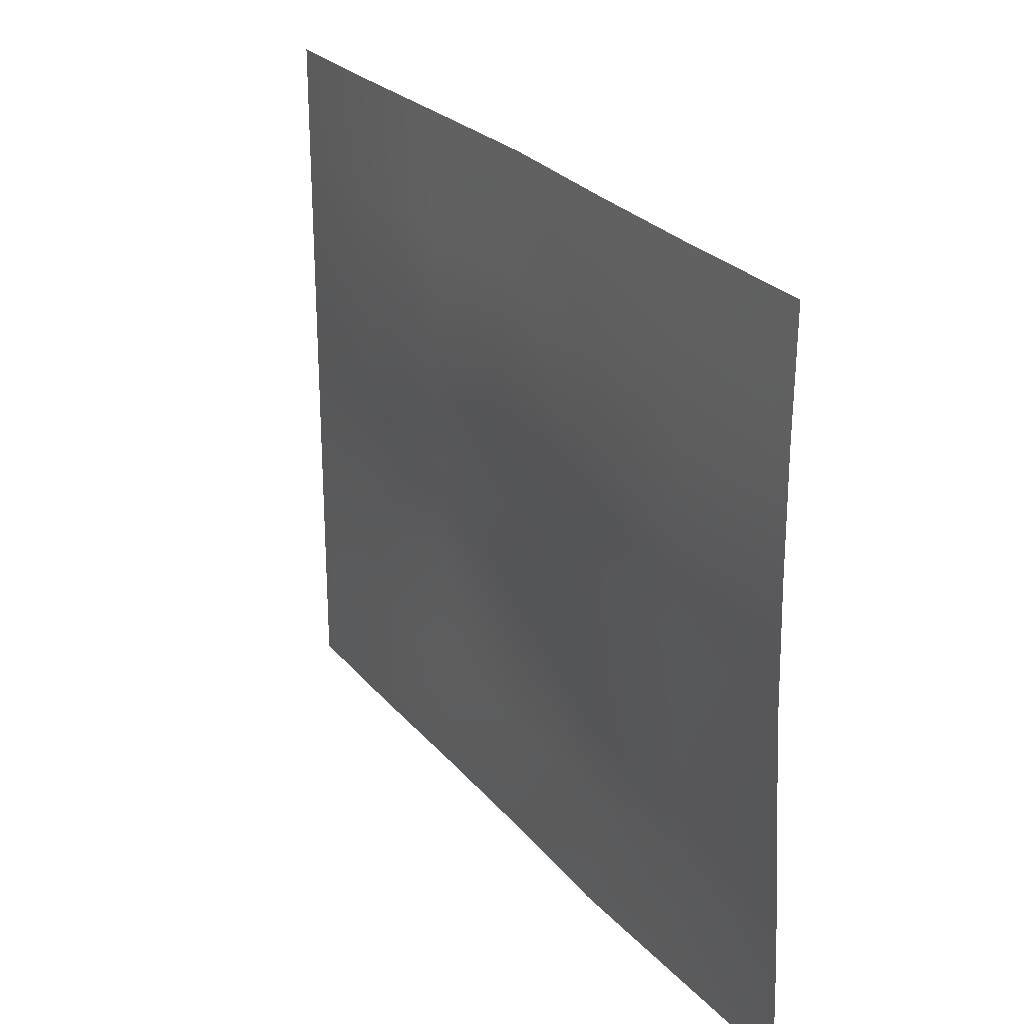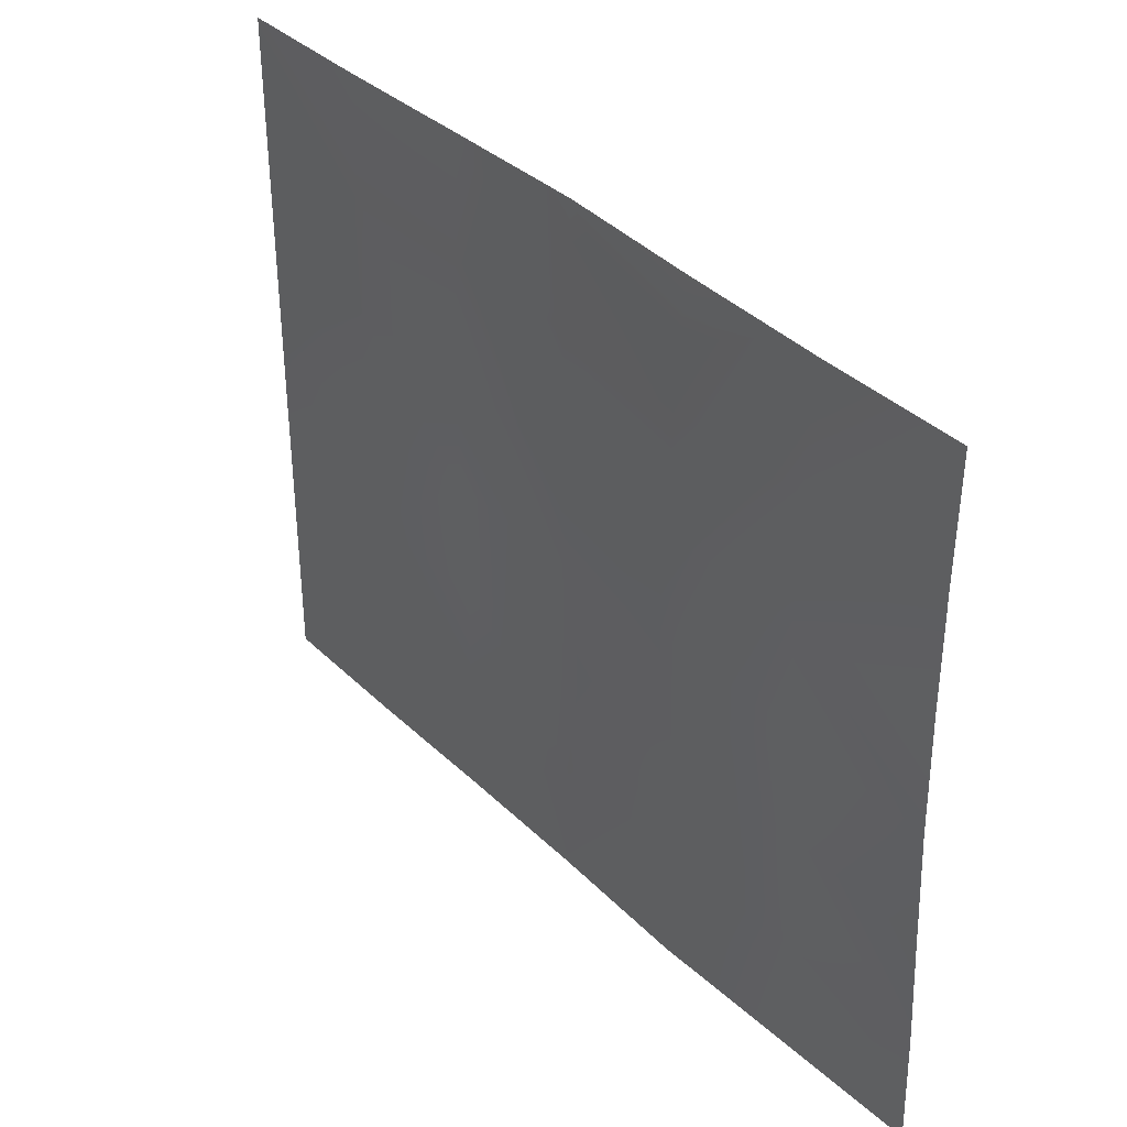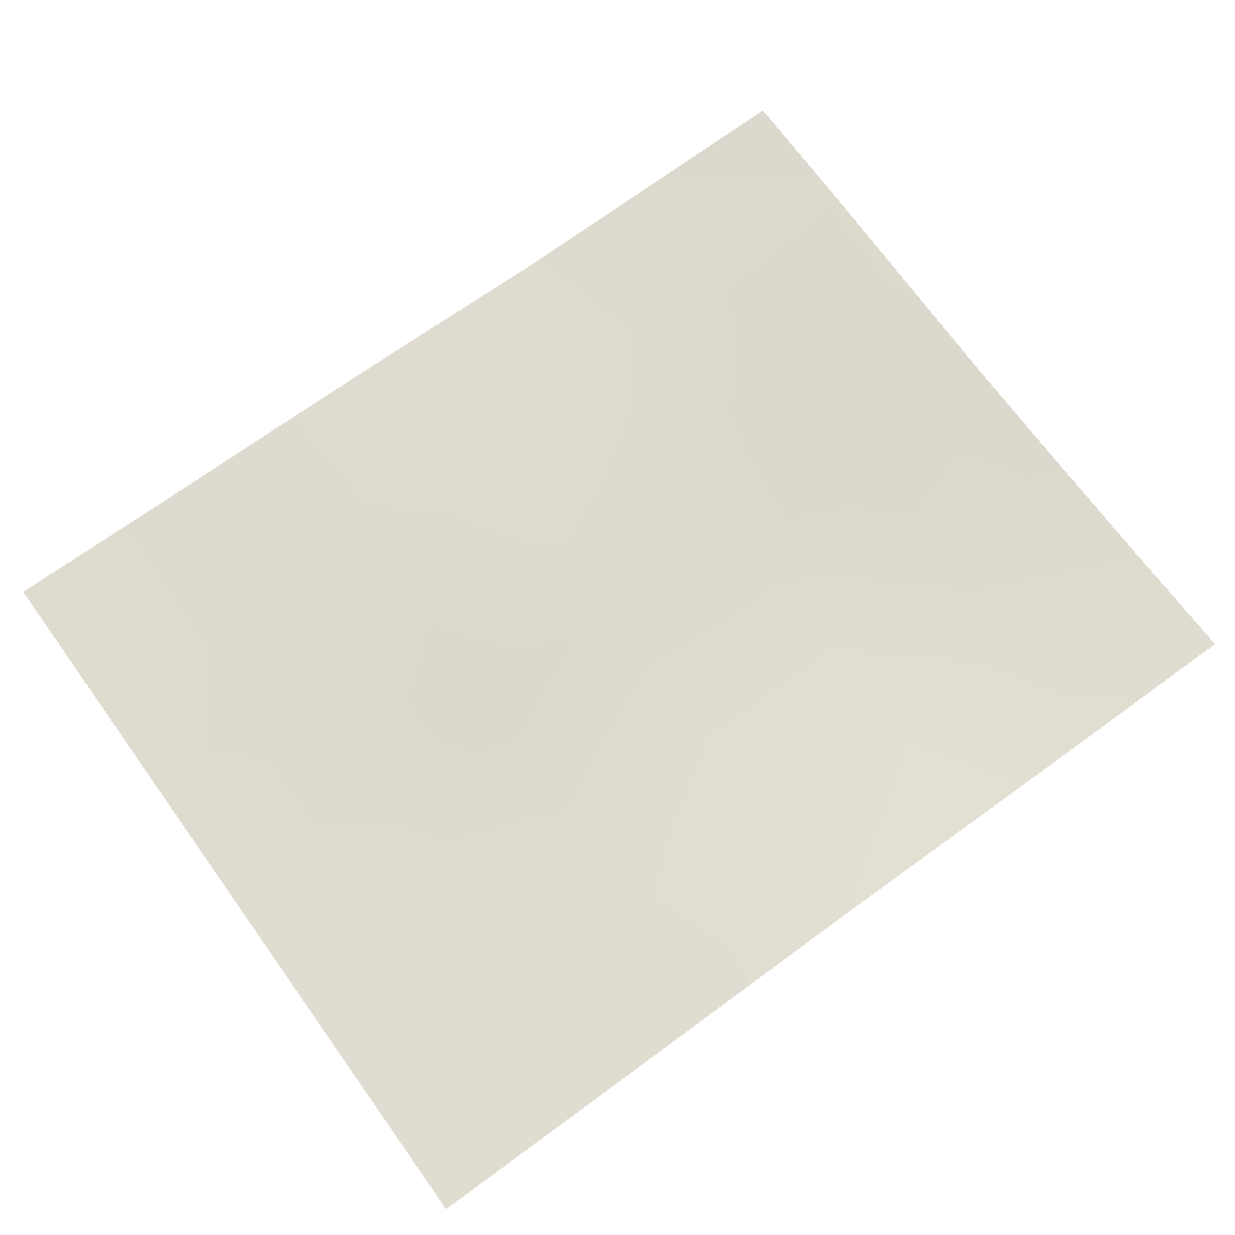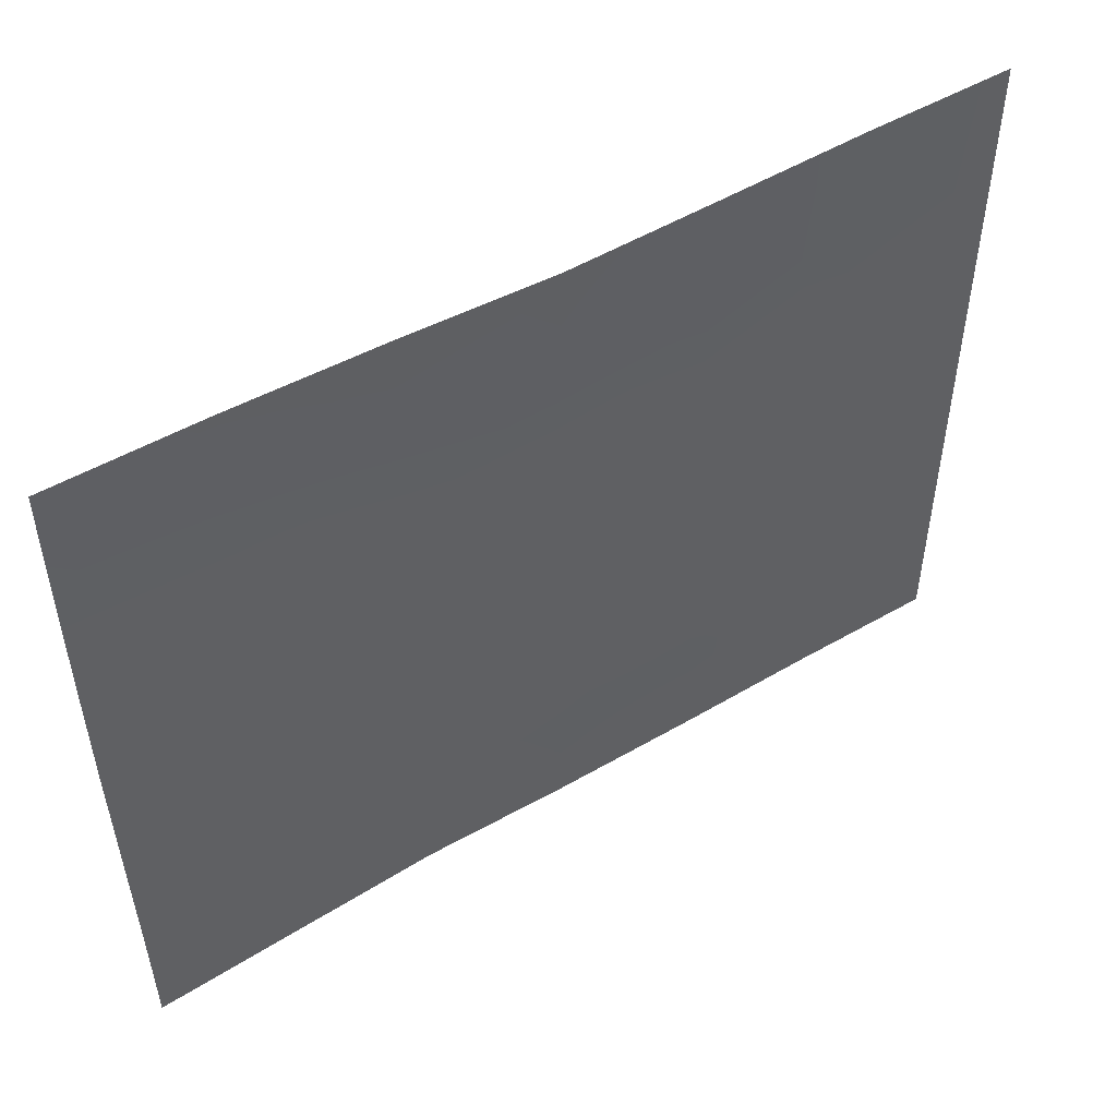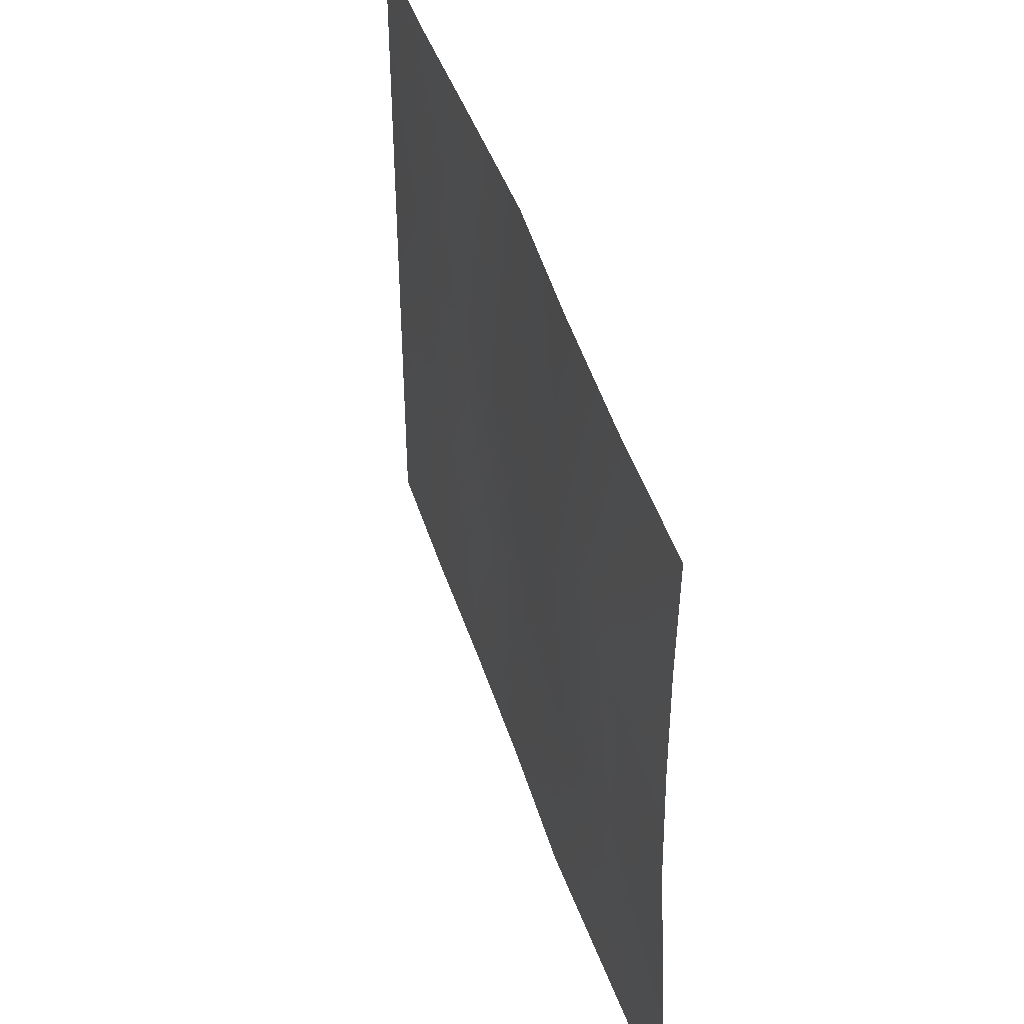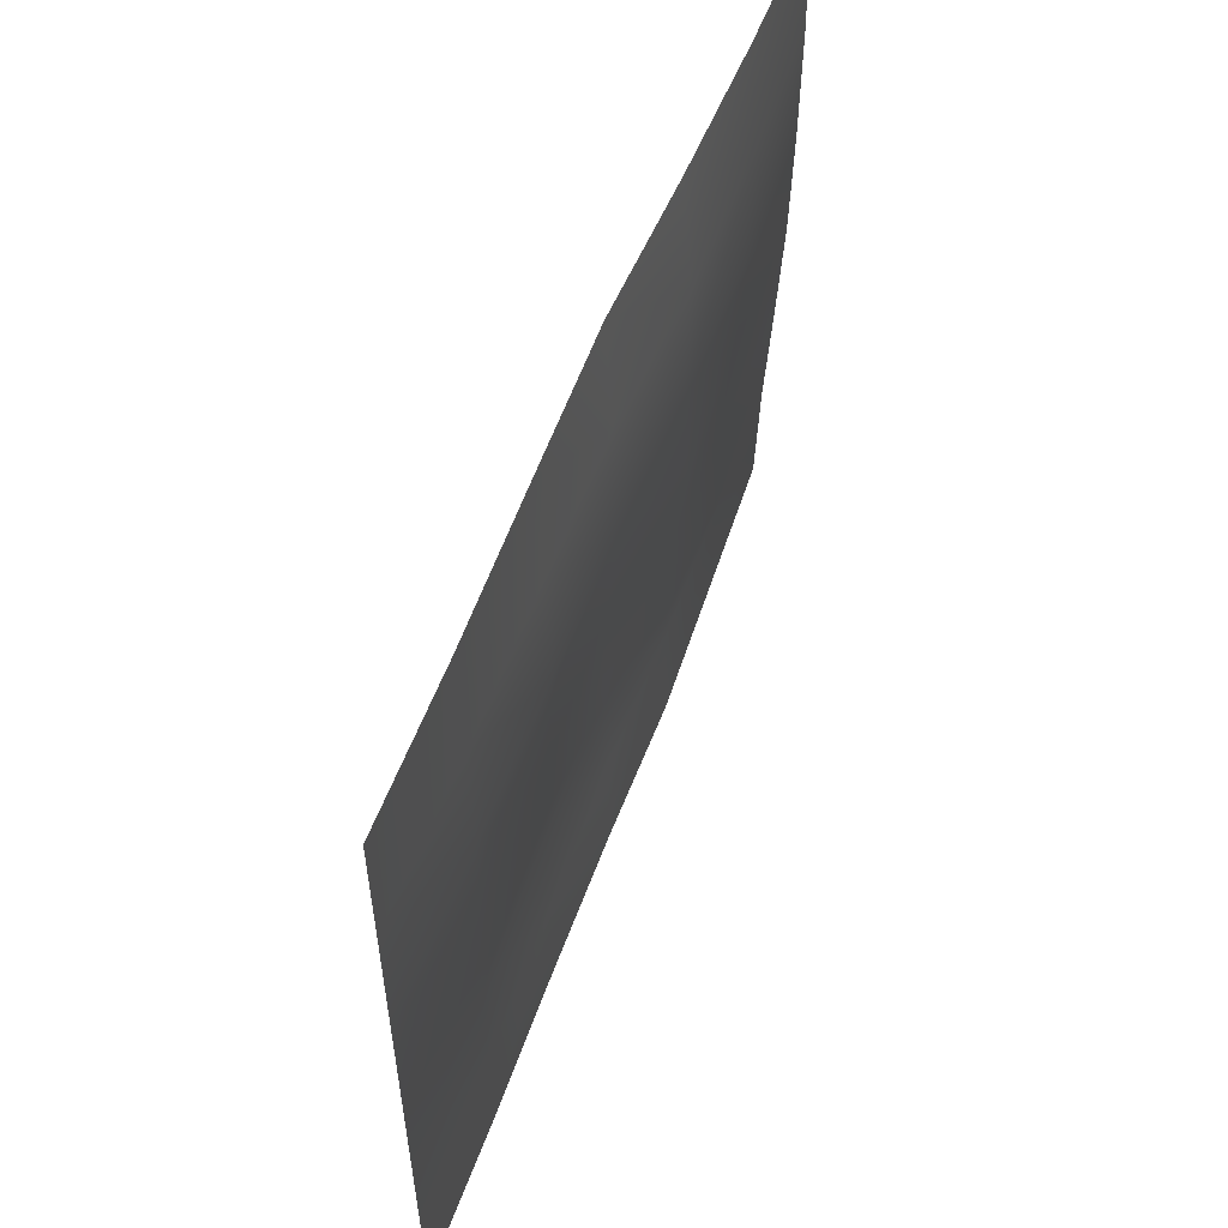
<metadata>
{"format":"obj","ext":"obj","renderer":"f3d","projection":"perspective","resolution":1024,"background":"white","views":[{"elev":25.0,"azim":-119.3,"up":"+Y"},{"elev":36.3,"azim":-128.6,"up":"+Y"},{"elev":70.3,"azim":143.9,"up":"+Z"},{"elev":50.7,"azim":-32.3,"up":"+Y"},{"elev":43.6,"azim":-106.6,"up":"+Y"},{"elev":55.3,"azim":109.9,"up":"+Y"}]}
</metadata>
<code>
g default
v 0 -0 0.03939
v 0 2.4 -0.01855
v 3 2.4 -0
v 3 -0 0
v 2 2.4 0.01054
v 2 -0 0.007233
v 1 2.4 -0.003694
v 1 -0 0.001451
v 1.006 1.606 -0.03516
v 0 1.6 -0.02245
v 3 1.6 0
v 2 1.6 -0.02173
v 1.006 0.8652 -0.003463
v 0 0.8 0.005324
v 3 0.8 0
v 2 0.8 0.01054
v 0.5 2.4 -0.01698
v 0.4986 1.601 -0.0414
v 0.5223 0.8163 0.01245
v 0.5 -0 0.02038
v 1.5 2.4 0.01889
v 1.503 1.599 -0.02841
v 1.477 0.7792 0.03771
v 1.5 -0 0.008962
v 2.5 2.4 0.000516
v 2.5 1.6 -0.018
v 2.5 0.8 0.000516
v 2.5 -0 0.000516
v 3 2 0
v 2.5 2 -0.008773
v 2 2 -0.004454
v 1.5 2 -0.003524
v 1 2 -0.03605
v 0.5 2 -0.03729
v 0 2 -0.0242
v 3 1.2 0
v 2.5 1.2 -0.008773
v 2 1.2 -0.004454
v 1.513 1.178 0.01824
v 1.022 1.264 -0.0505
v 0.4996 1.215 -0.01635
v 0 1.2 -0.01447
v 3 0.4 -0
v 2.5 0.4 0.000516
v 2 0.4 0.007445
v 1.496 0.3986 0.01318
v 1.002 0.4031 0.006555
v 0.5029 0.401 0.01668
v 0 0.4 0.0272
g Wall_MidDistortion_L2 Wall_MidDistortion
f 8 47 48 20
f 43 44 28 4
f 6 45 46 24
f 9 33 34 18
f 29 30 26 11
f 22 12 31 32
f 13 40 41 19
f 36 37 27 15
f 23 16 38 39
f 18 34 35 10
f 19 41 42 14
f 20 48 49 1
f 9 22 32 33
f 13 23 39 40
f 24 46 47 8
f 30 31 12 26
f 27 37 38 16
f 28 44 45 6
f 3 25 30 29
f 25 5 31 30
f 32 31 5 21
f 33 32 21 7
f 34 33 7 17
f 35 34 17 2
f 11 26 37 36
f 38 37 26 12
f 39 38 12 22
f 40 39 22 9
f 41 40 9 18
f 42 41 18 10
f 15 27 44 43
f 45 44 27 16
f 46 45 16 23
f 47 46 23 13
f 48 47 13 19
f 49 48 19 14

</code>
